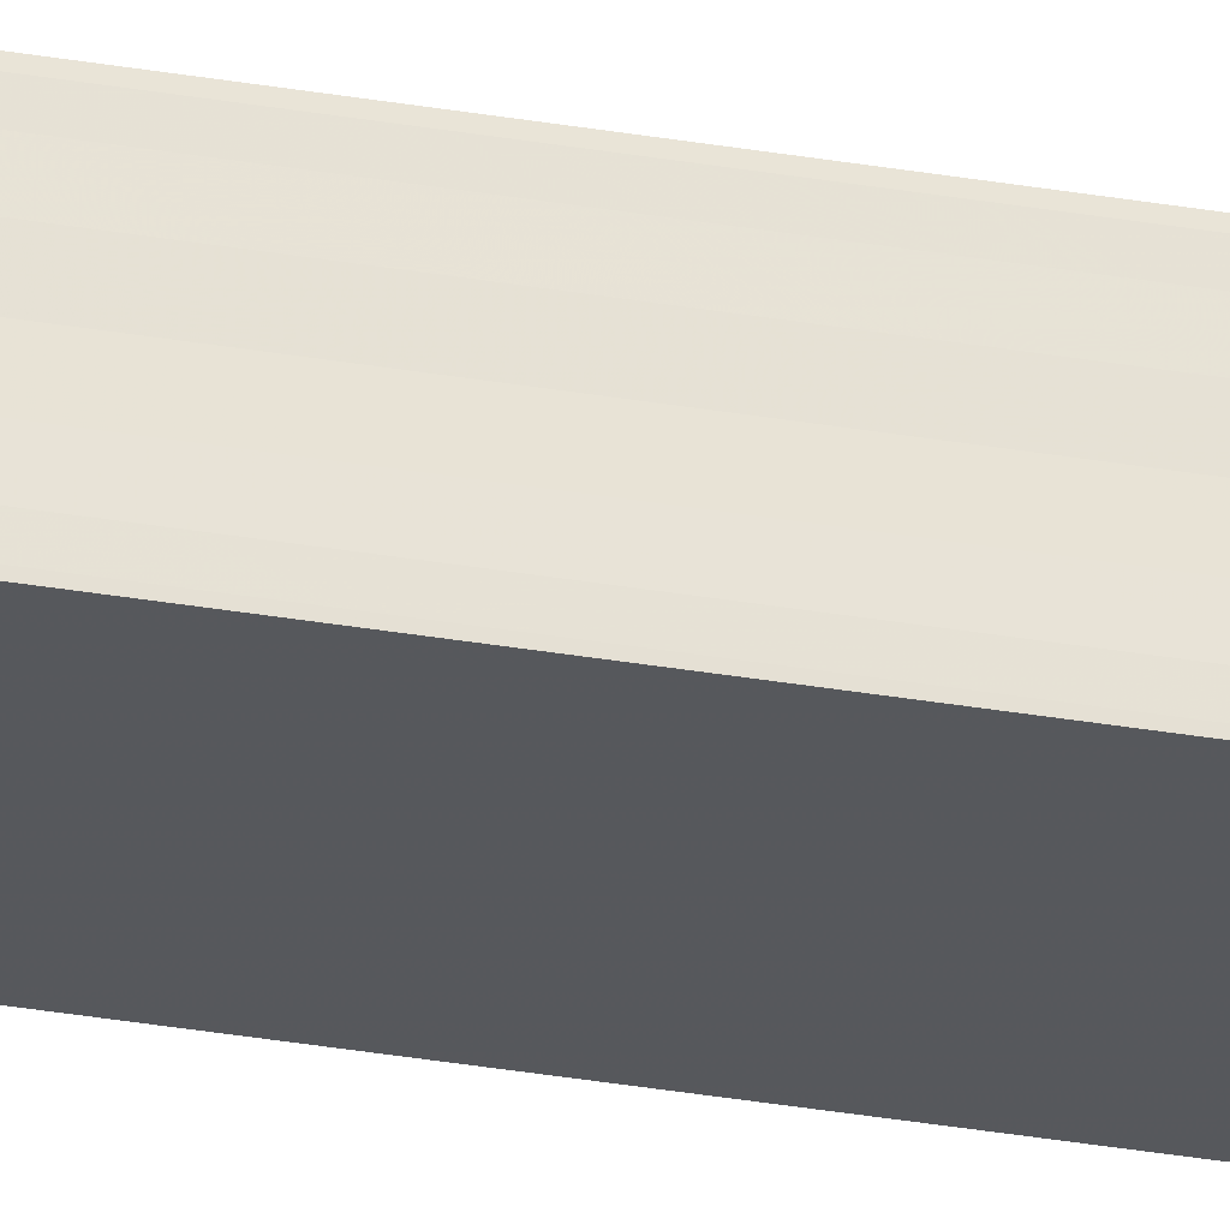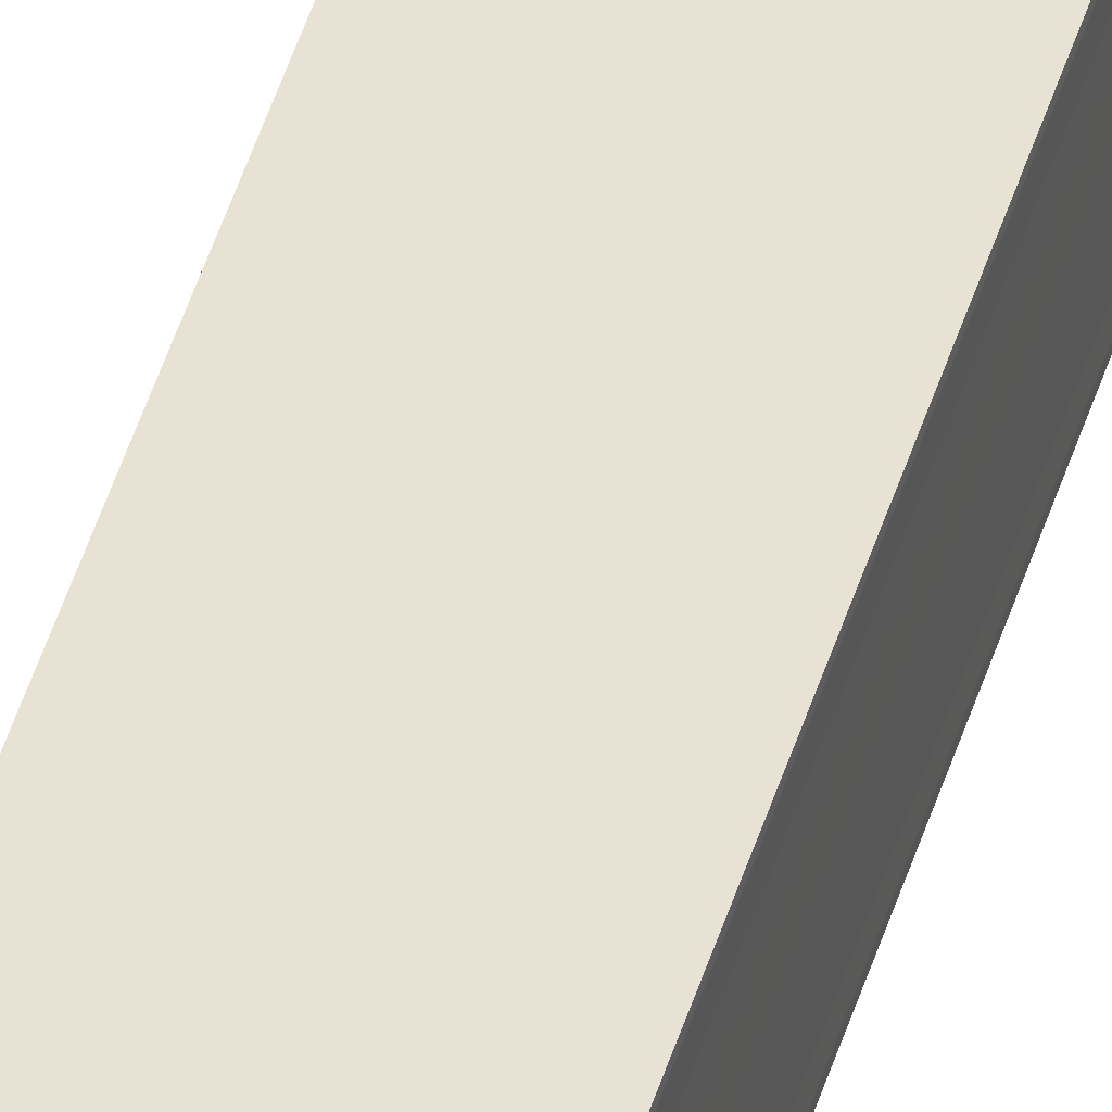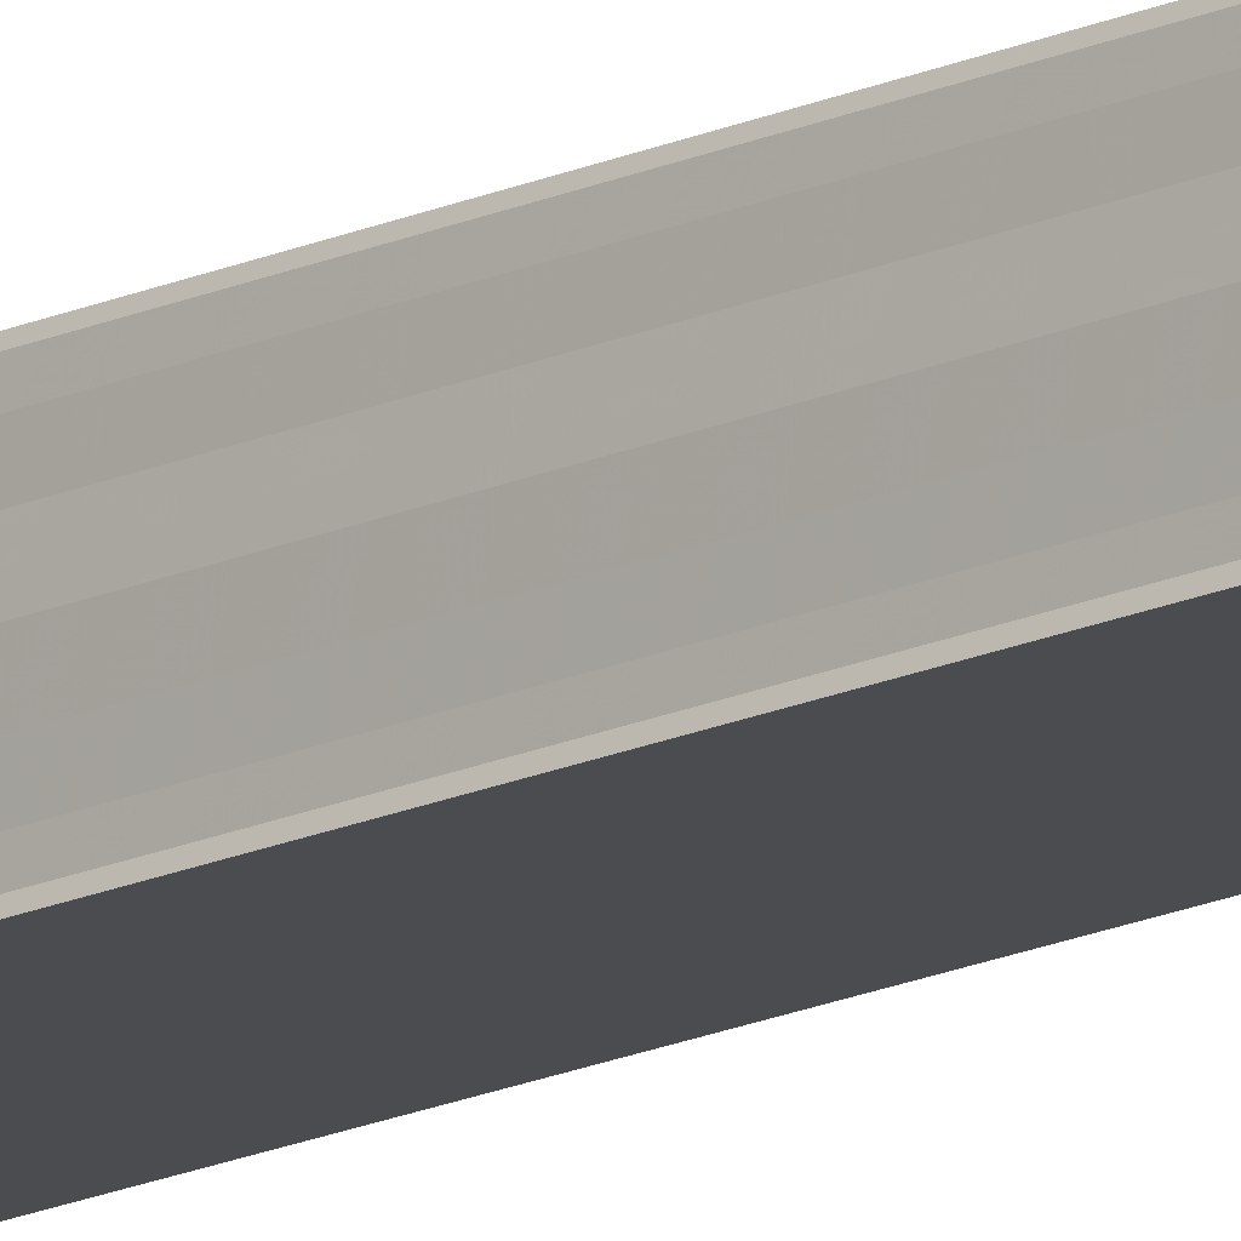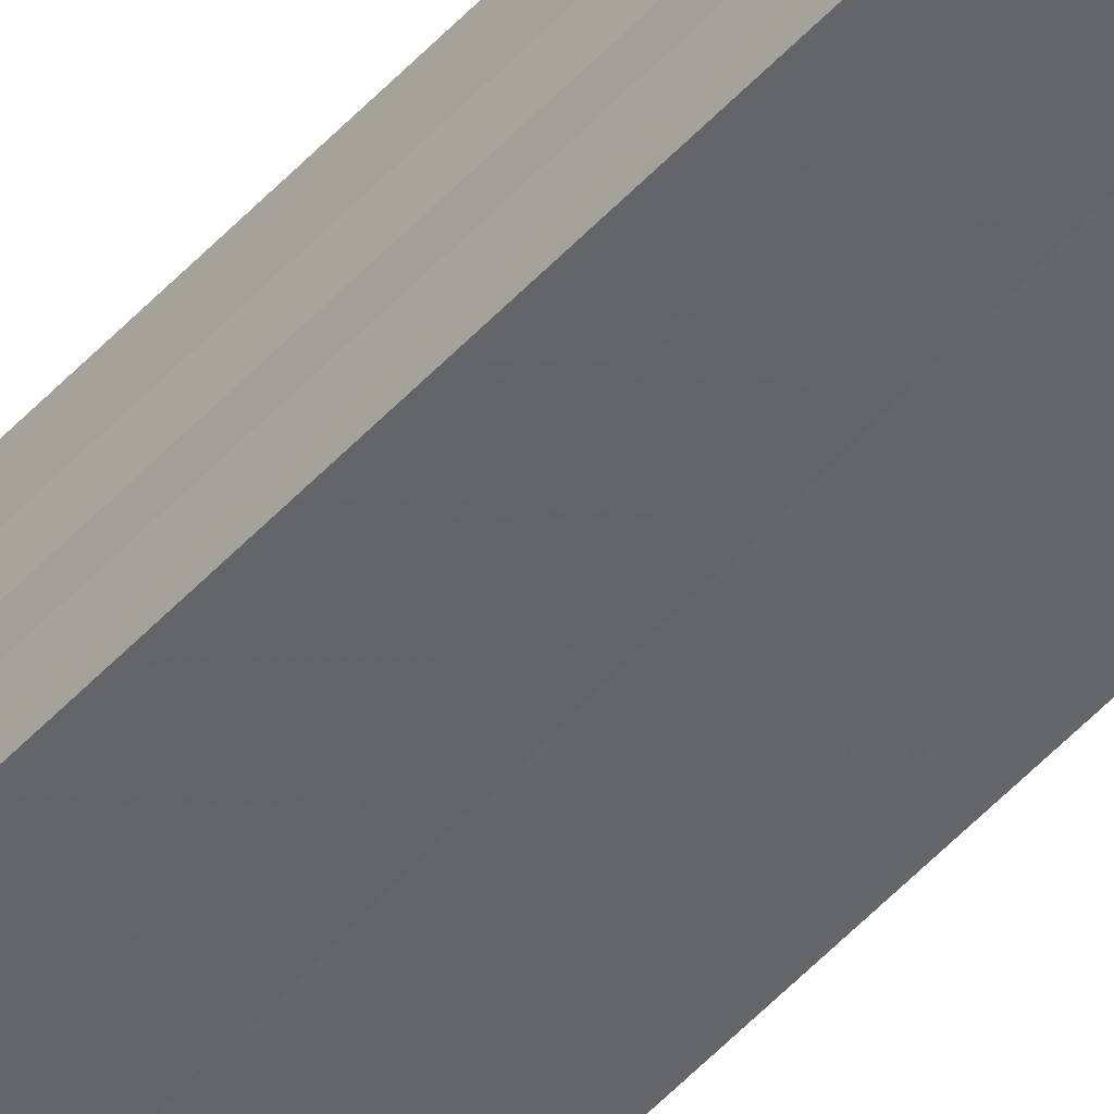
<metadata>
{"format":"obj","ext":"obj","renderer":"f3d","projection":"perspective","resolution":1024,"background":"white","views":[{"elev":-29.9,"azim":75.4,"up":"+Z"},{"elev":40.6,"azim":14.8,"up":"+Z"},{"elev":-16.3,"azim":134.1,"up":"+Z"},{"elev":-50.5,"azim":-40.5,"up":"+Z"}]}
</metadata>
<code>
o 23185
v 2166 1879 8.155
v 2166 1879 8.154
v 2166 1879 8.155
v 2166 1879 8.154
v 2166 1879 8.154
v 2166 1879 8.151
v 2166 1879 8.155
v 2166 1879 8.154
v 2166 1879 8.152
v 2166 1879 8.151
v 2166 1879 8.15
v 2166 1879 8.148
v 2166 1879 8.148
v 2166 1879 8.147
v 2166 1879 8.148
v 2166 1879 8.147
v 2166 1879 8.148
v 2166 1879 8.147
v 2166 1879 8.148
v 2166 1879 8.148
v 2166 1879 8.15
v 2166 1879 8.148
v 2166 1879 8.151
v 2166 1879 8.15
v 2166 1879 8.152
v 2166 1879 8.151
v 2166 1879 8.154
v 2166 1879 8.152
v 2166 1879 8.154
v 2166 1879 8.154
v 2166 1879 8.154
v 2166 1879 8.154
v 2166 1879 8.152
v 2166 1879 8.154
v 2166 1879 8.151
v 2166 1879 8.152
v 2166 1879 8.15
v 2166 1879 8.151
v 2166 1879 8.148
v 2166 1879 8.15
v 2166 1879 8.148
v 2166 1879 8.148
v 2166 1879 8.147
v 2166 1879 8.148
v 2166 1879 8.147
v 2166 1879 8.147
v 2166 1879 8.148
v 2166 1879 8.148
v 2166 1879 8.148
v 2166 1879 8.15
v 2166 1879 8.15
v 2166 1879 8.151
v 2166 1879 8.152
v 2166 1879 8.152
v 2166 1879 8.154
v 2166 1879 8.154
v 2166 1879 8.154
v 2166 1879 8.154
v 2166 1879 8.155
v 2166 1879 8.155
v 2166 1879 8.154
v 2166 1879 8.154
v 2166 1879 8.152
v 2166 1879 8.151
v 2166 1879 8.15
v 2166 1879 8.148
v 2166 1879 8.148
v 2166 1879 8.147
f 1 2 3
f 3 4 5
f 6 4 7
f 6 8 4
f 6 9 8
f 6 10 9
f 6 11 10
f 6 12 11
f 6 13 12
f 6 14 13
f 15 14 16
f 17 18 15
f 19 13 20
f 21 22 19
f 23 24 21
f 25 26 23
f 27 28 25
f 29 30 27
f 31 32 29
f 32 33 34
f 33 35 36
f 35 37 38
f 37 39 40
f 39 41 42
f 43 44 45
f 46 44 47
f 44 48 47
f 47 48 49
f 48 50 49
f 49 50 51
f 50 6 51
f 51 6 52
f 6 53 52
f 52 53 54
f 53 55 54
f 54 55 56
f 55 57 56
f 56 57 58
f 57 59 58
f 58 7 60
f 52 60 61
f 52 61 62
f 52 62 63
f 52 63 64
f 52 64 65
f 52 65 66
f 52 66 67
f 52 67 68

</code>
